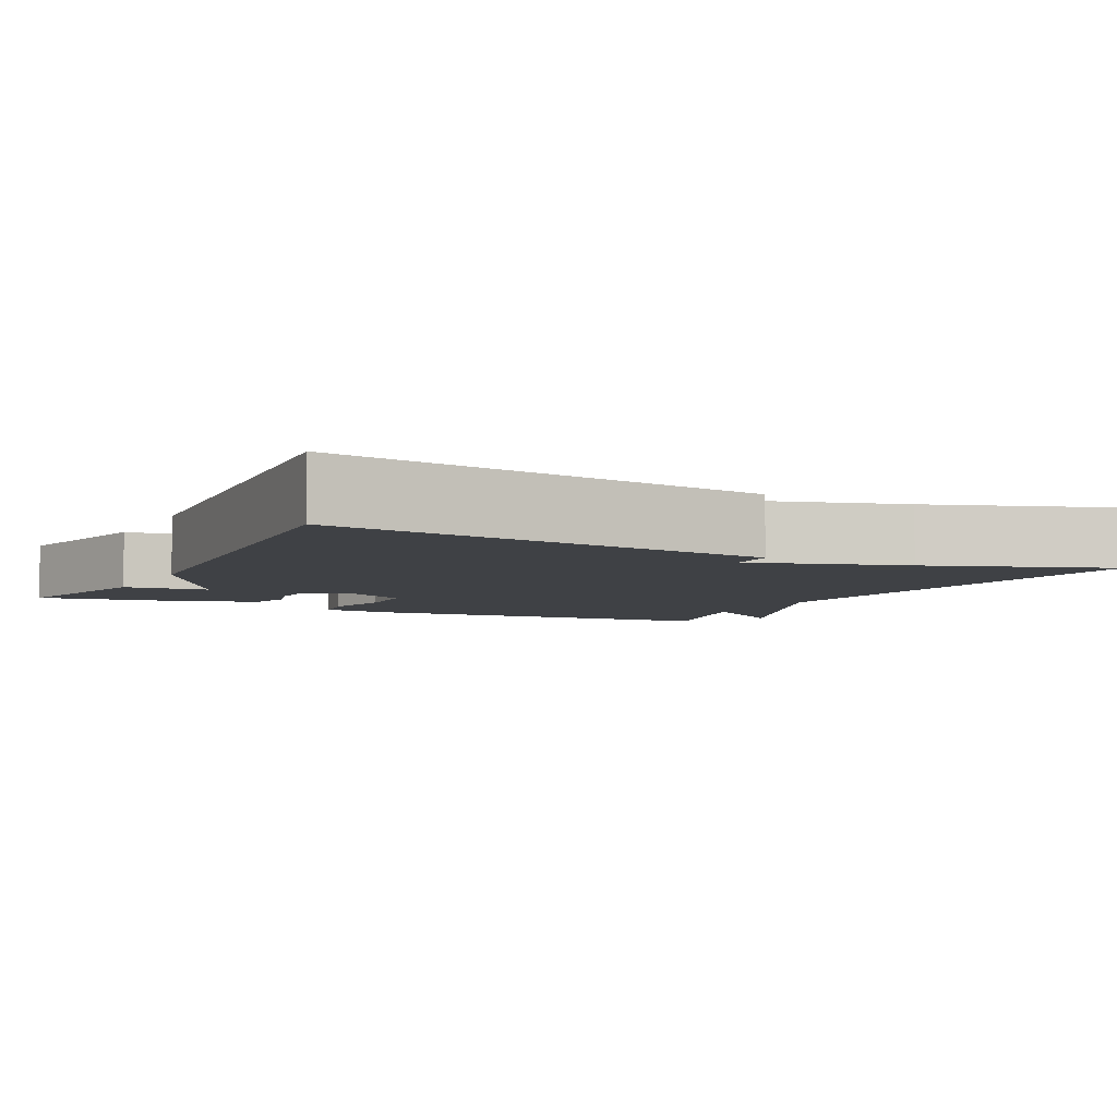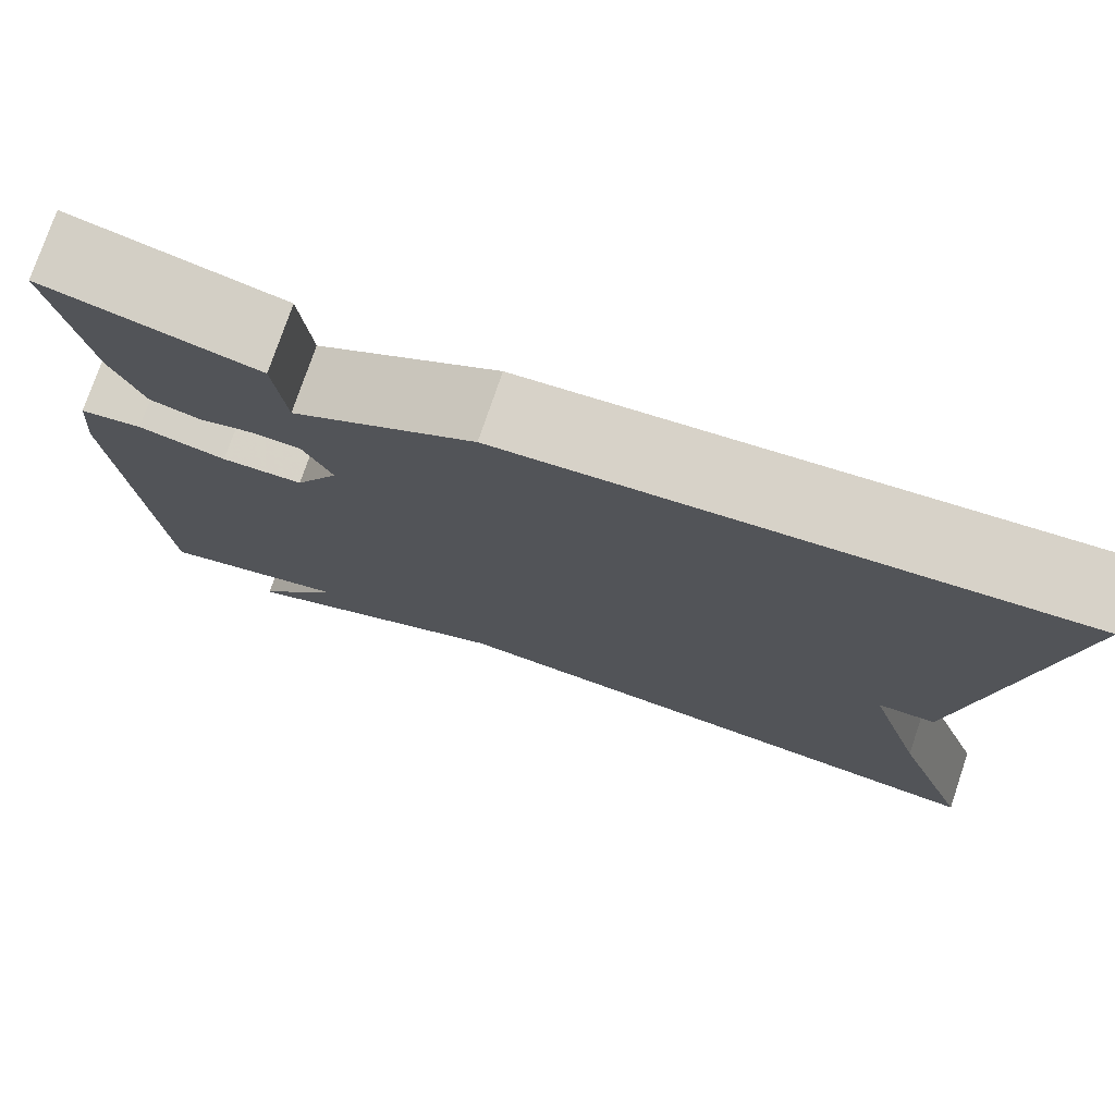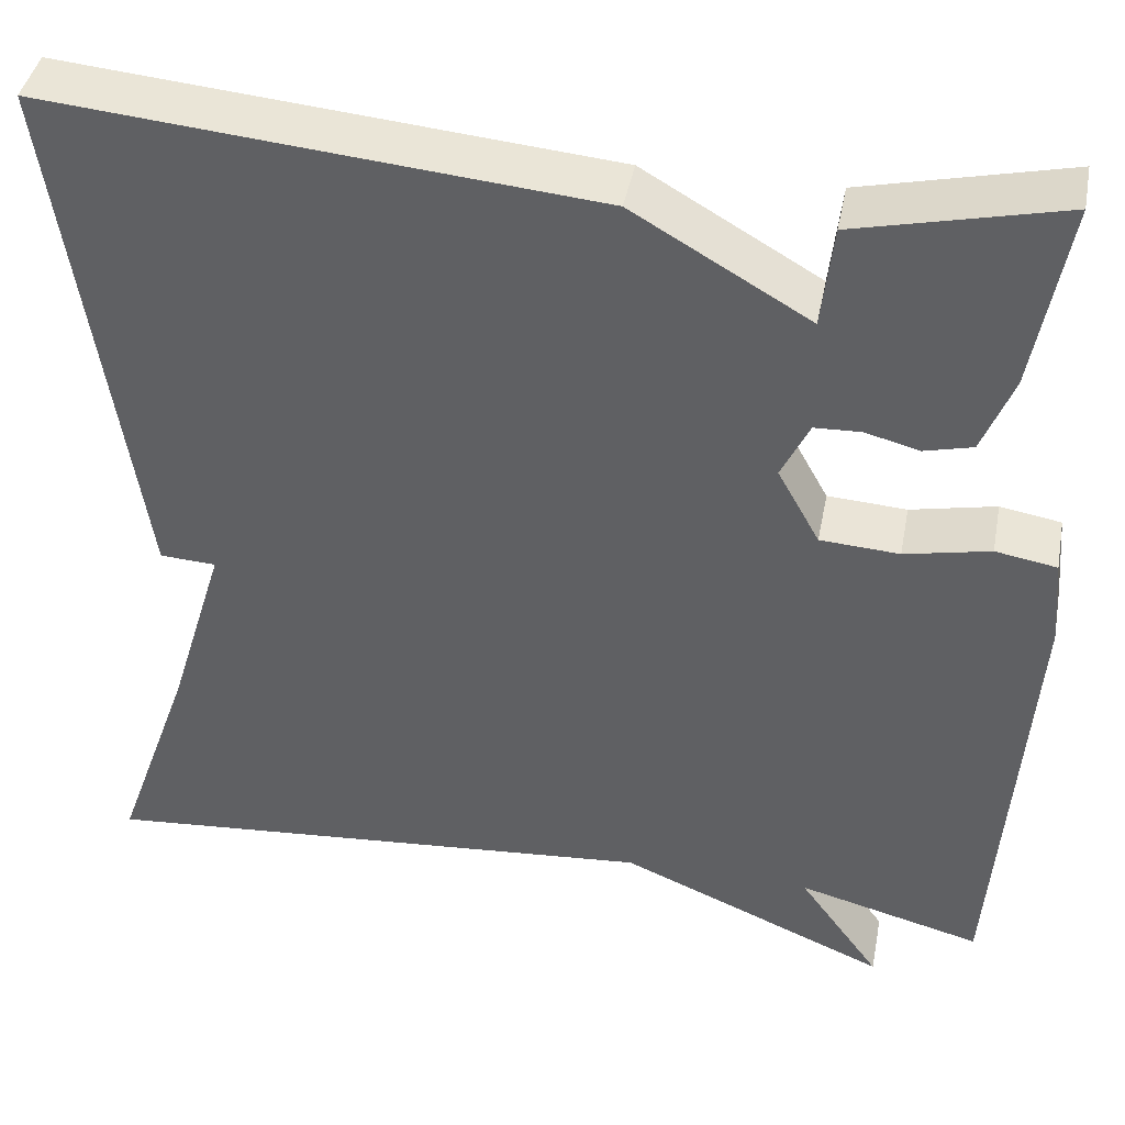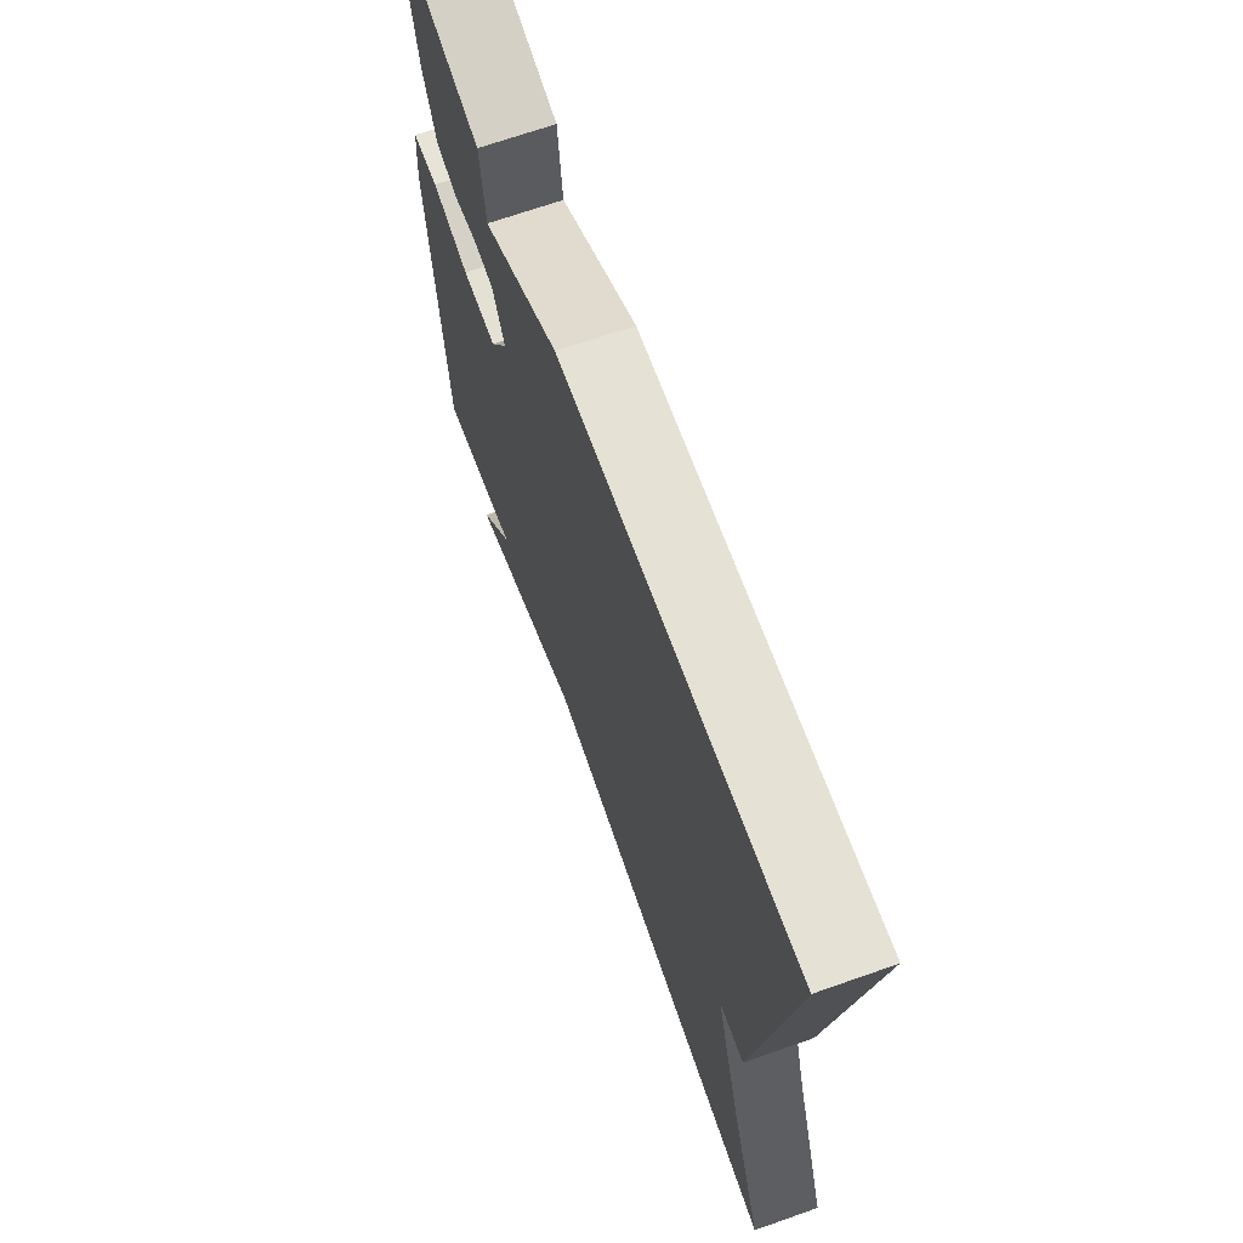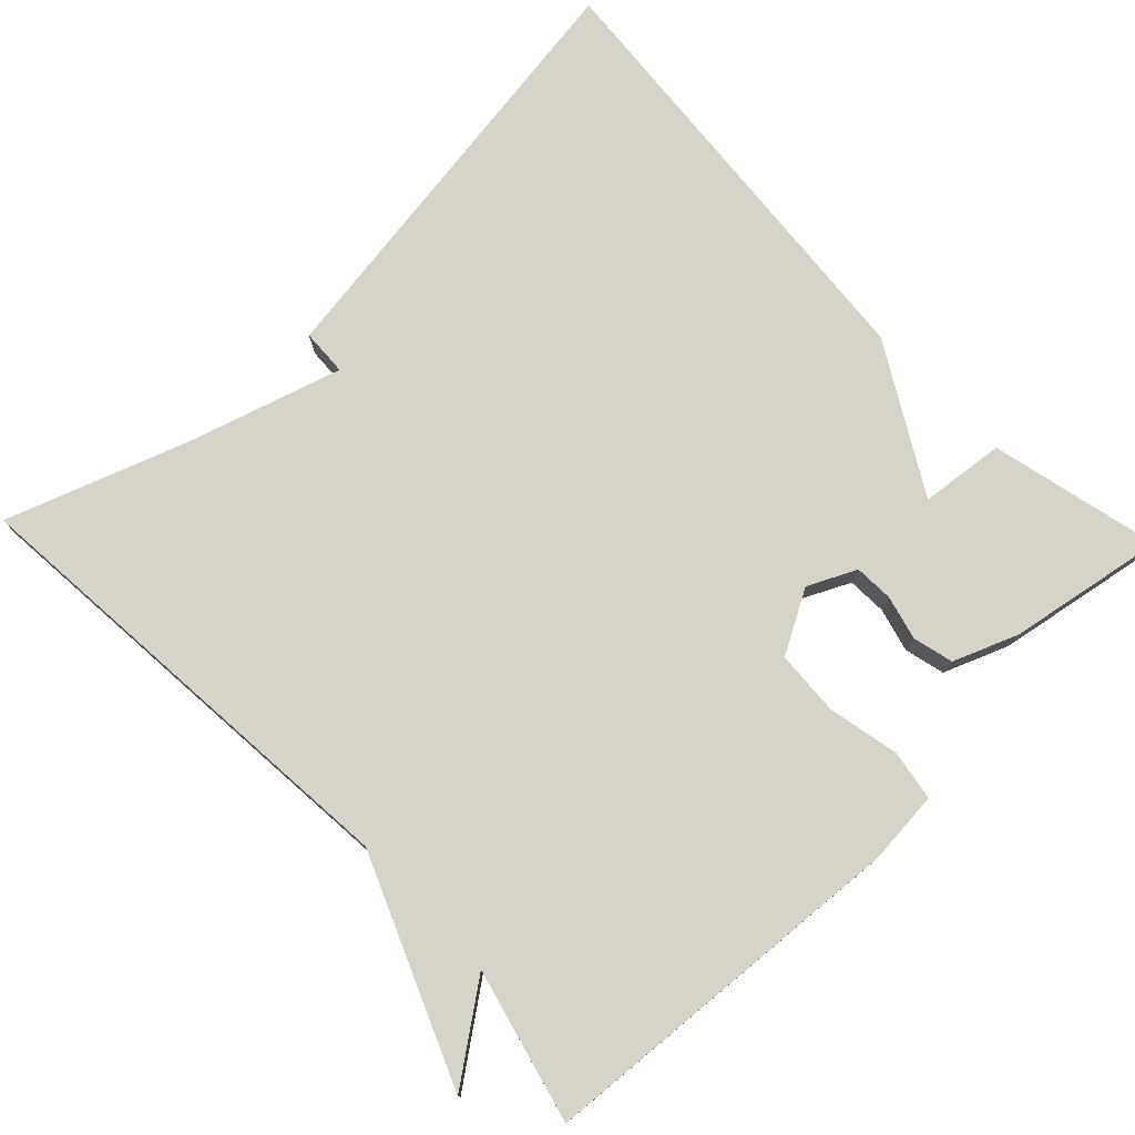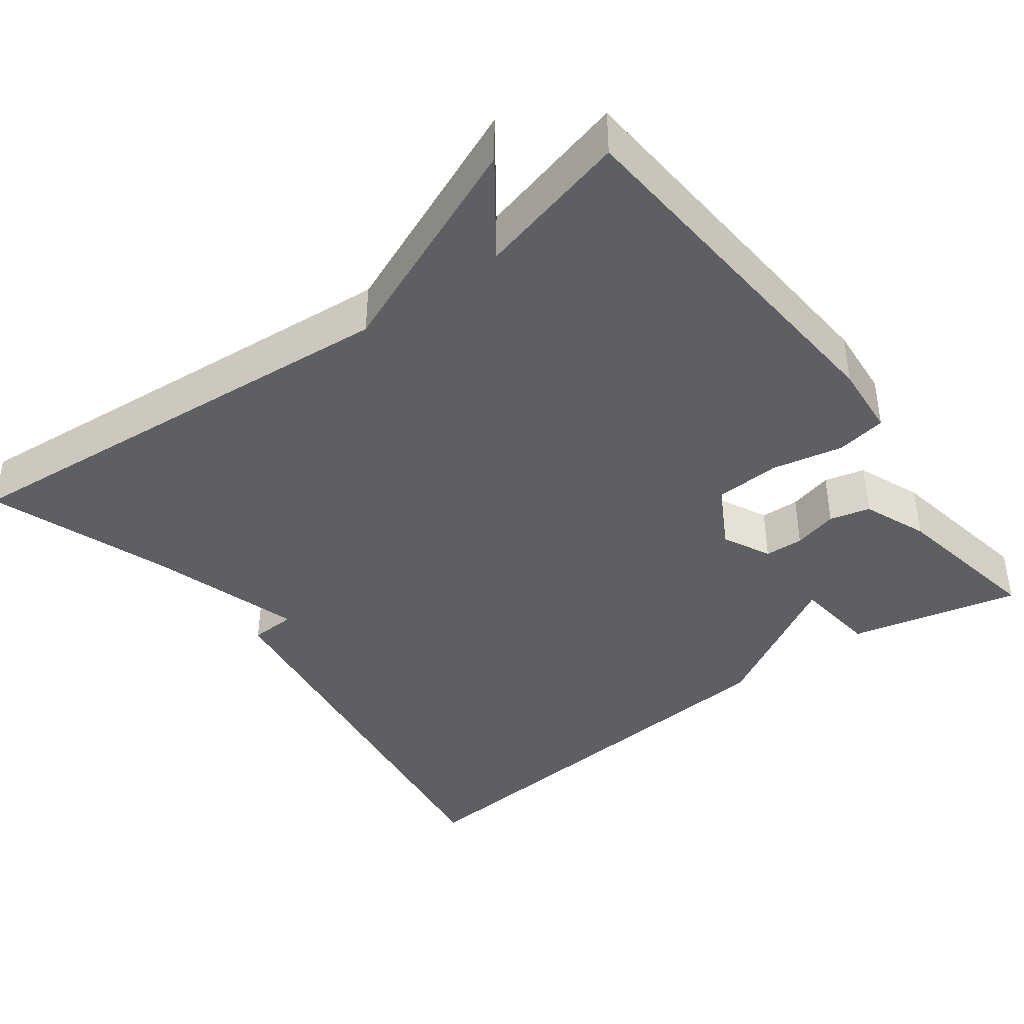
<metadata>
{"format":"obj","ext":"obj","renderer":"f3d","projection":"perspective","resolution":1024,"background":"white","views":[{"elev":-5.5,"azim":62.9,"up":"+Y"},{"elev":76.2,"azim":18.7,"up":"+Z"},{"elev":41.7,"azim":-169.1,"up":"+Z"},{"elev":68.8,"azim":70.6,"up":"+Z"},{"elev":76.4,"azim":-133.8,"up":"+Y"},{"elev":-40.6,"azim":-143.3,"up":"+Y"}]}
</metadata>
<code>
v 0.5 0.07 -0.5
v -0.104 0.07 -0.45
v -0.391 0.07 -0.569
v -0.304 0.07 -0.45
v -0.5 0.07 -0.5
v -0.535 0.07 -0.019
v -0.527 0.07 0.075
v -0.462 0.07 0.086
v -0.371 0.07 0.067
v -0.287 0.07 0.072
v -0.242 0.07 0.153
v -0.272 0.07 0.215
v -0.322 0.07 0.217
v -0.379 0.07 0.202
v -0.431 0.07 0.215
v -0.464 0.07 0.298
v -0.5 0.07 0.5
v -0.281 0.07 0.449
v -0.269 0.07 0.34
v -0.081 0.07 0.449
v 0.5 0.07 0.5
v 0.417 0.07 -0.067
v 0.357 0.07 -0.07
v 0.417 0.07 -0.267
v 0.5 0 -0.5
v -0.104 0 -0.45
v -0.391 0 -0.569
v -0.304 0 -0.45
v -0.5 0 -0.5
v -0.535 0 -0.019
v -0.527 0 0.075
v -0.462 0 0.086
v -0.371 0 0.067
v -0.287 0 0.072
v -0.242 0 0.153
v -0.272 0 0.215
v -0.322 0 0.217
v -0.379 0 0.202
v -0.431 0 0.215
v -0.464 0 0.298
v -0.5 0 0.5
v -0.281 0 0.449
v -0.269 0 0.34
v -0.081 0 0.449
v 0.5 0 0.5
v 0.417 0 -0.067
v 0.357 0 -0.07
v 0.417 0 -0.267
f 21 22 23
f 20 21 23
f 19 20 23
f 19 23 24
f 17 18 19
f 16 17 19
f 15 16 19
f 14 15 19
f 13 14 19
f 12 13 19
f 19 24 1
f 12 19 1
f 11 12 1
f 7 8 9
f 6 7 9
f 5 6 9
f 4 5 9
f 4 9 10
f 2 3 4
f 2 4 10 11
f 1 2 11
f 47 46 45
f 47 45 44
f 47 44 43
f 48 47 43
f 43 42 41
f 43 41 40
f 43 40 39
f 43 39 38
f 43 38 37
f 43 37 36
f 25 48 43
f 25 43 36
f 25 36 35
f 33 32 31
f 33 31 30
f 33 30 29
f 33 29 28
f 34 33 28
f 28 27 26
f 35 34 28 26
f 35 26 25
f 1 25 26 2
f 2 26 27 3
f 3 27 28 4
f 4 28 29 5
f 5 29 30 6
f 6 30 31 7
f 7 31 32 8
f 8 32 33 9
f 9 33 34 10
f 10 34 35 11
f 11 35 36 12
f 12 36 37 13
f 13 37 38 14
f 14 38 39 15
f 15 39 40 16
f 16 40 41 17
f 17 41 42 18
f 18 42 43 19
f 19 43 44 20
f 20 44 45 21
f 21 45 46 22
f 22 46 47 23
f 23 47 48 24
f 24 48 25 1

</code>
